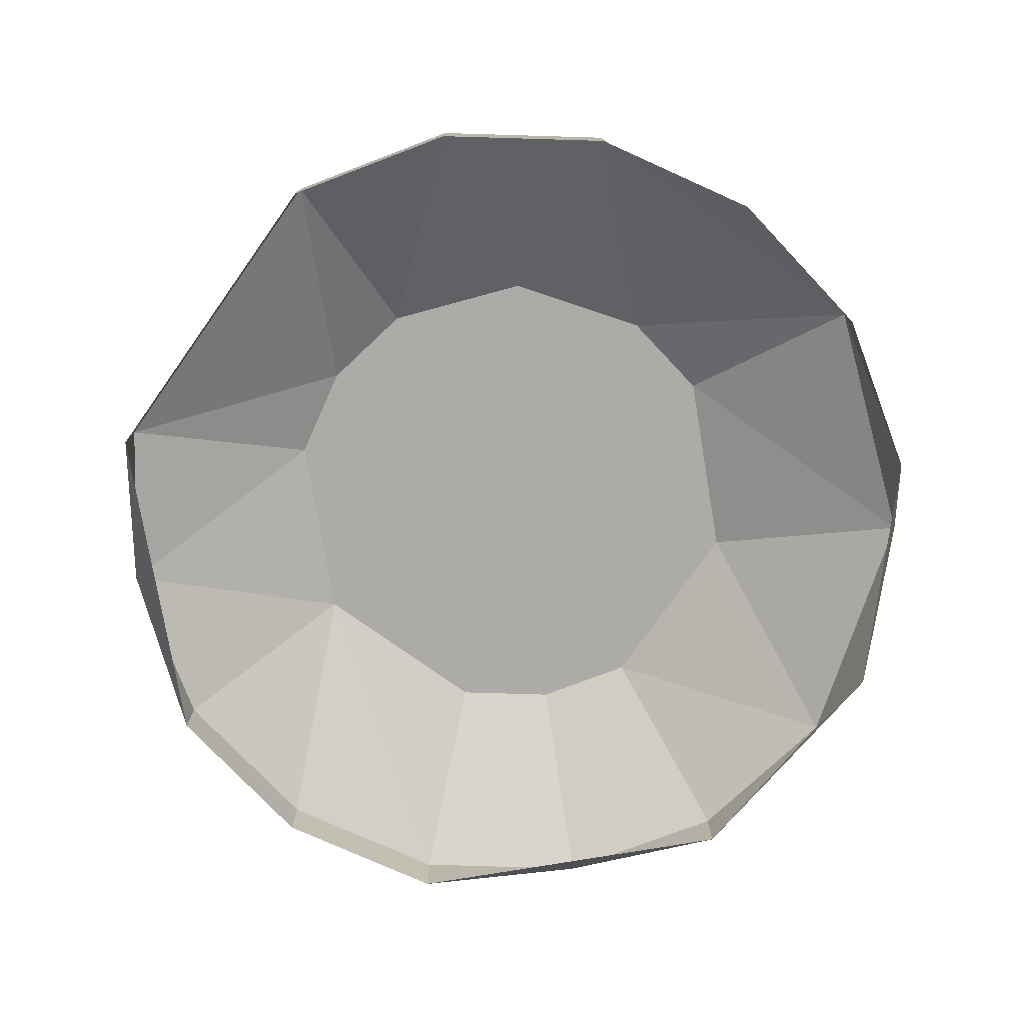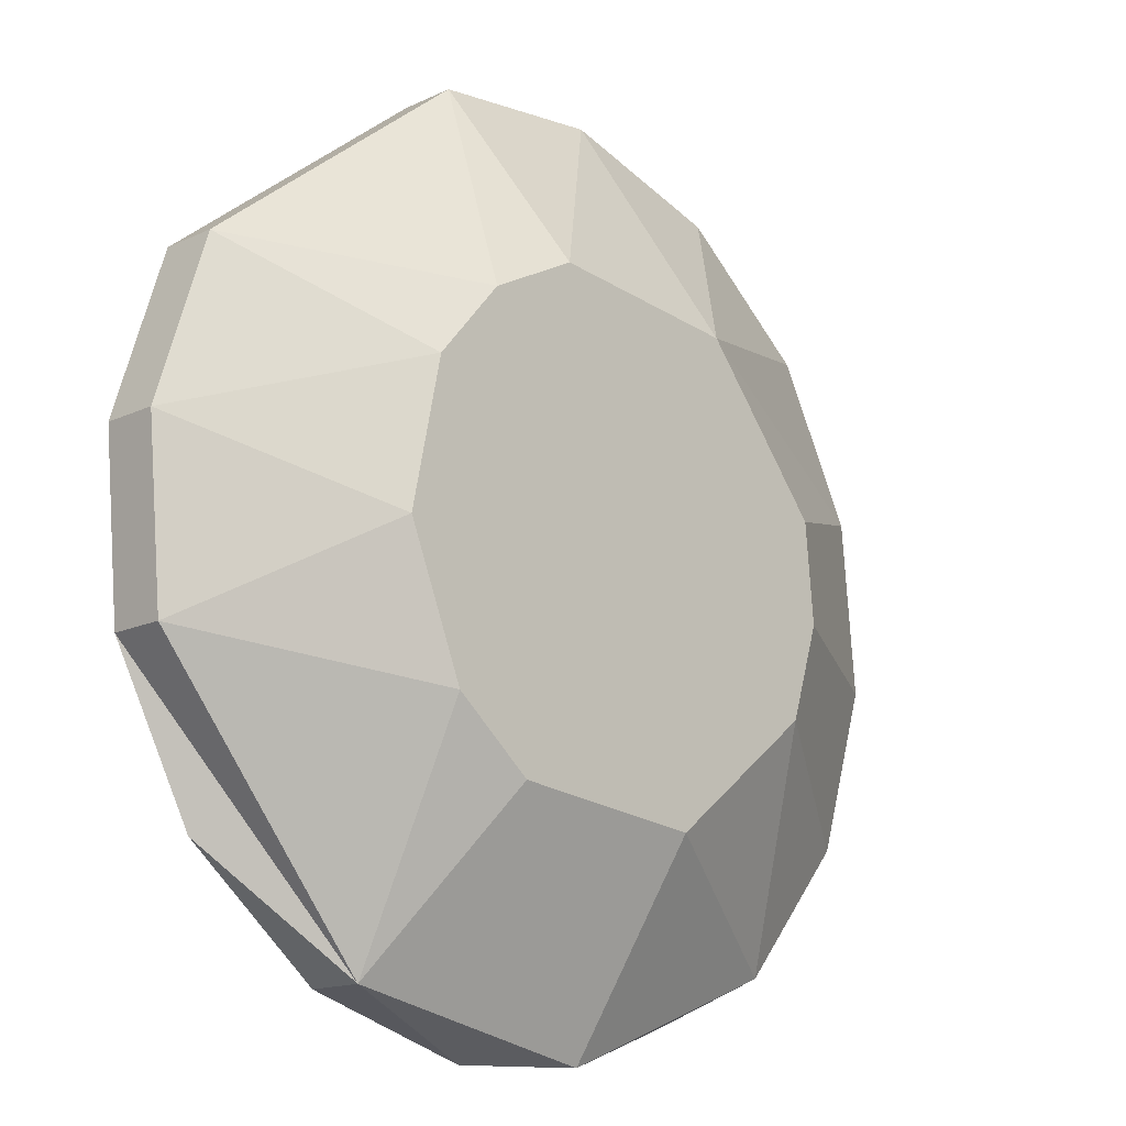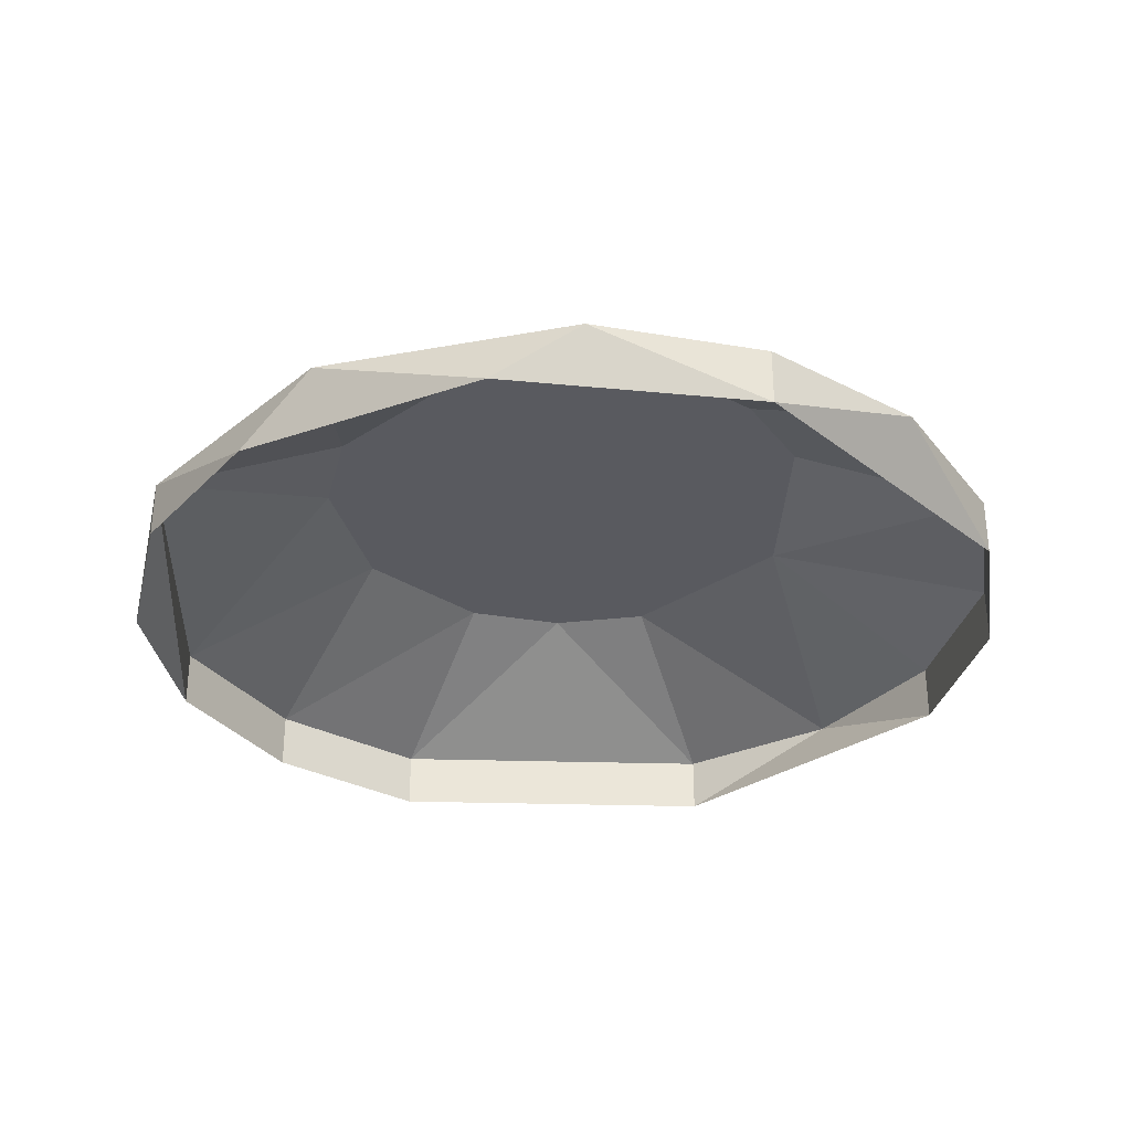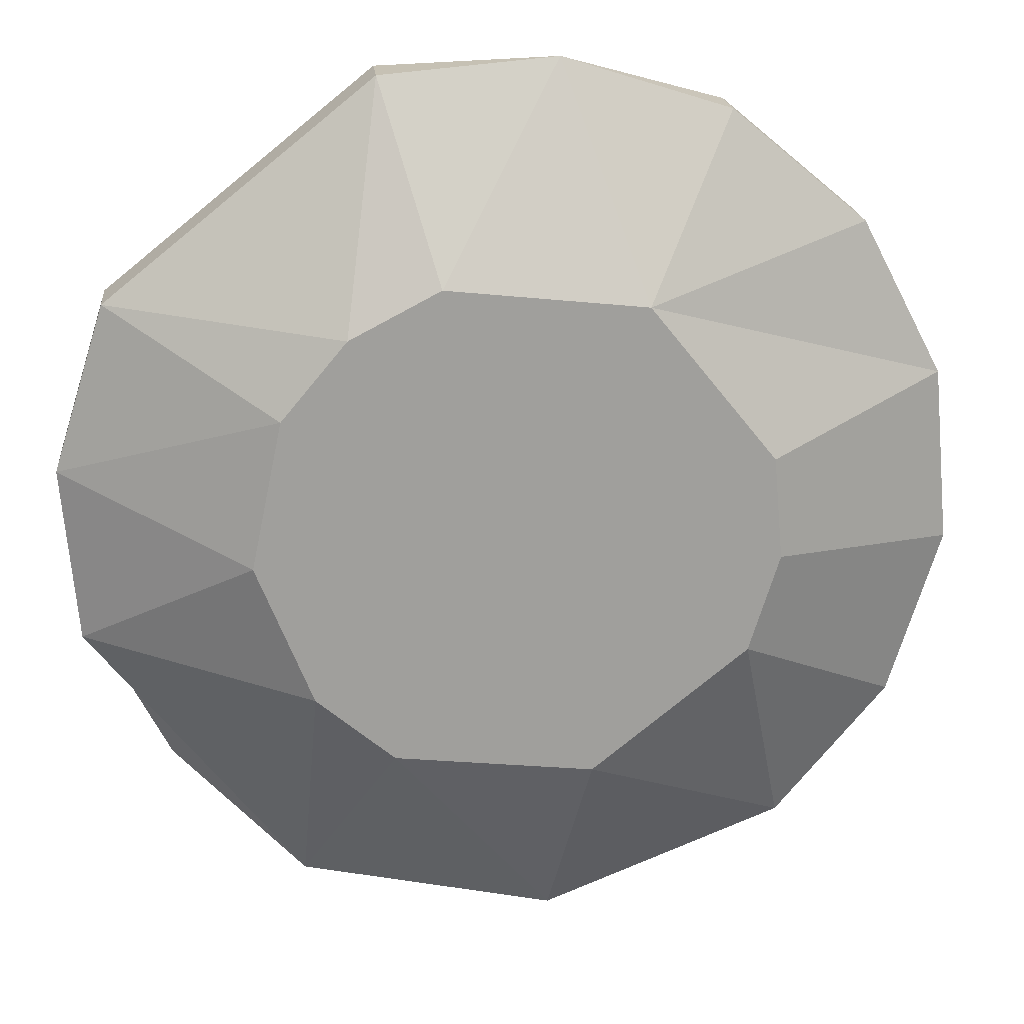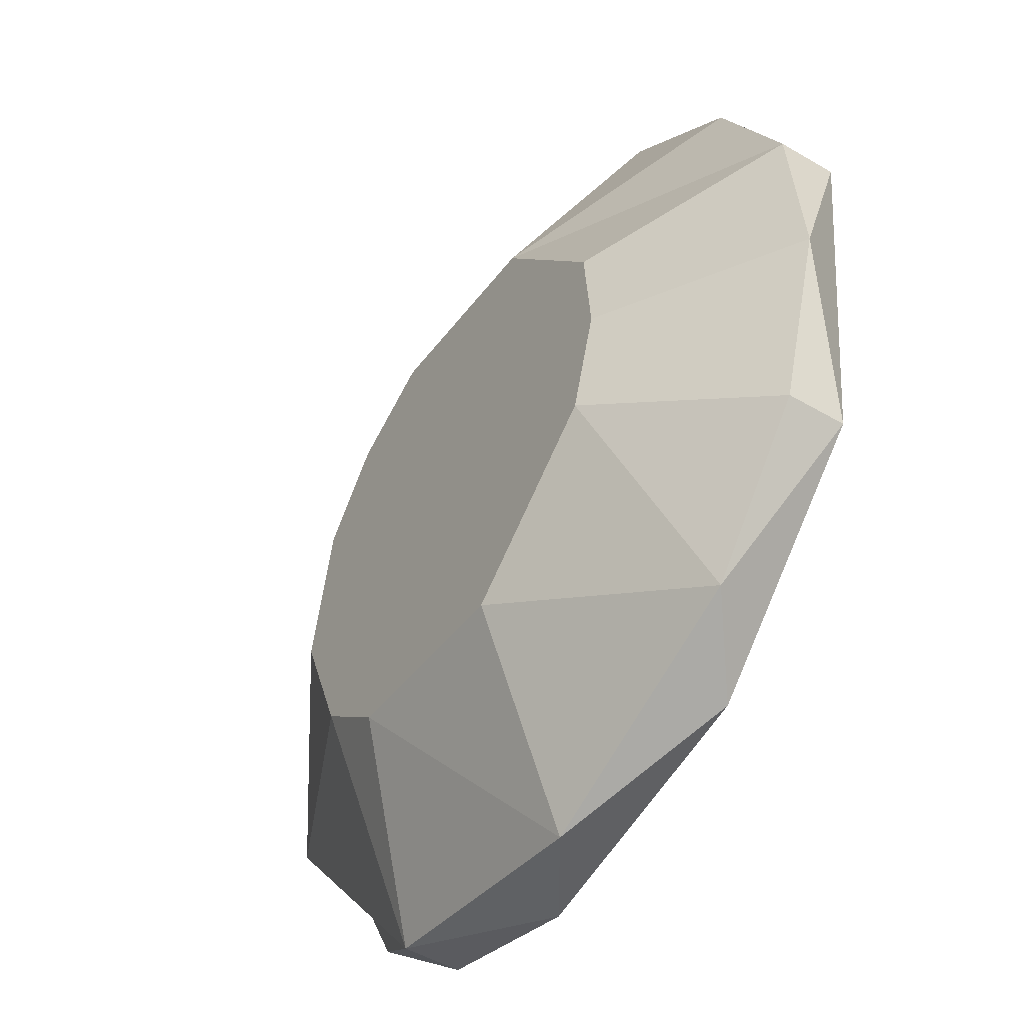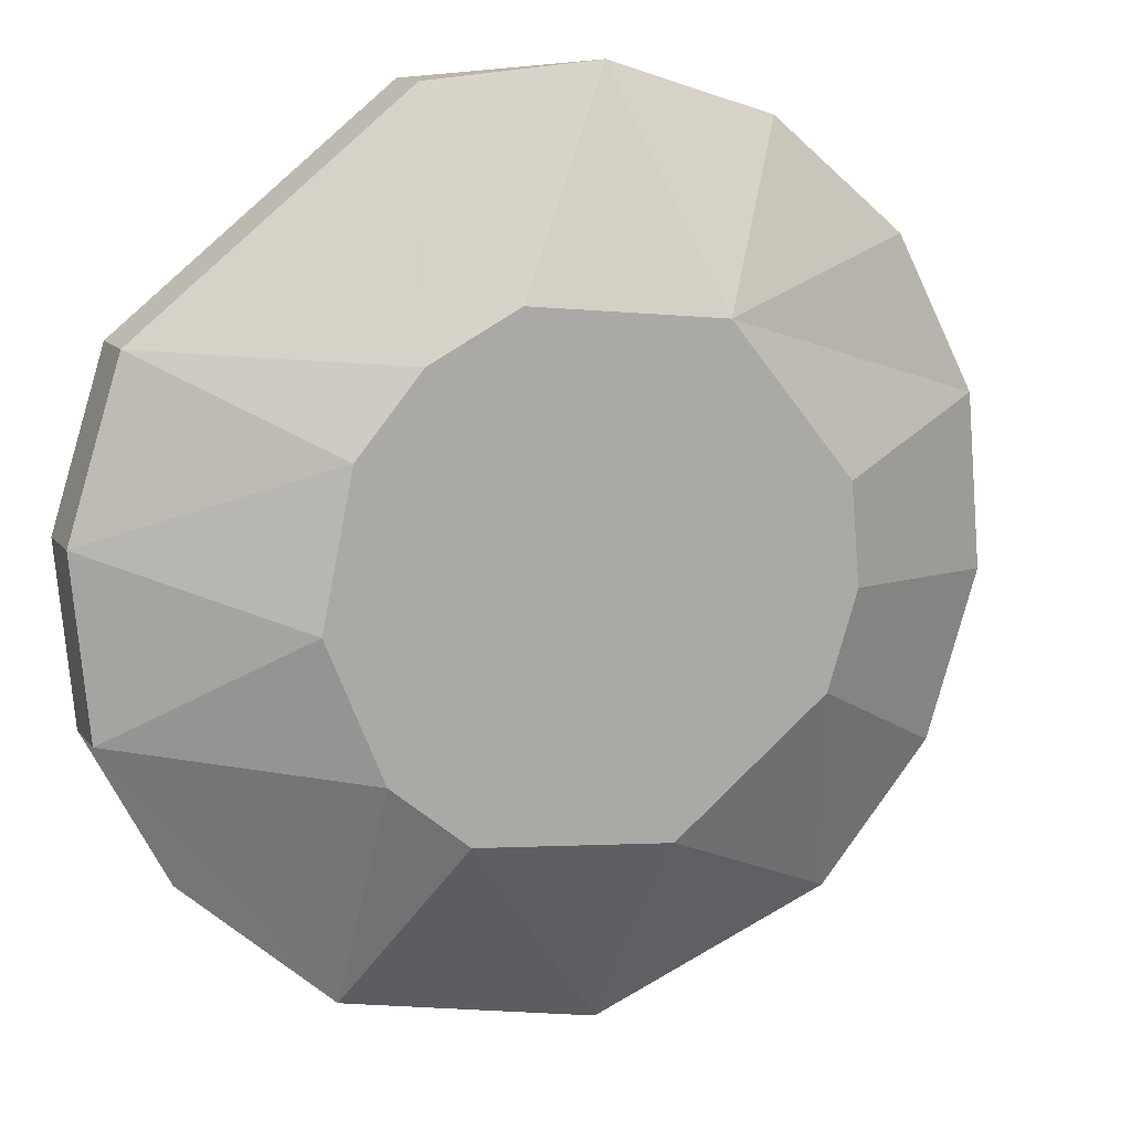
<metadata>
{"format":"obj","ext":"obj","renderer":"f3d","projection":"perspective","resolution":1024,"background":"white","views":[{"elev":-76.3,"azim":-86.6,"up":"+Z"},{"elev":-15.2,"azim":-45.3,"up":"+Y"},{"elev":-31.9,"azim":36.6,"up":"+Z"},{"elev":19.2,"azim":-5.5,"up":"+Y"},{"elev":-49.0,"azim":56.9,"up":"+Y"},{"elev":12.9,"azim":-23.2,"up":"+Y"}]}
</metadata>
<code>
g 3_MRSHLDSRVT-Body
v -212.8 259.5 365
v -219.5 255.2 365
v -217.2 251.7 365
v -213.7 251.3 365
v -210.5 255.1 365
v -217.8 259.1 365
v -211.1 253.4 365
v -210.7 256.9 365
v -218.9 257.8 365
v -216.3 259.9 365
v -218.5 252.8 365
v -214.2 263.4 363.2
v -217.2 263.1 363.2
v -211.2 262.5 363.2
v -221.9 259.4 363.2
v -222.8 256.4 363.2
v -222.5 253.4 363.2
v -218.8 248.7 363.2
v -214.3 247.8 363.2
v -210.1 249.5 363.2
v -208.1 251.8 363.2
v -207.2 254.8 363.2
v -207.5 257.8 363.2
v -208.9 260.5 363.2
v -211.2 262.5 362.2
v -217.2 263.1 362.2
v -221.9 259.4 362.2
v -222.5 253.4 362.2
v -222.8 256.4 362.2
v -221.1 250.7 362.2
v -218.8 248.7 362.2
v -215.8 247.8 362.2
v -211.4 248.7 362.2
v -208.1 251.8 362.2
v -207.5 257.8 362.2
v -208.9 260.5 362.2
f 1 2 3
f 4 1 3
f 5 1 4
f 6 2 1
f 7 5 4
f 8 1 5
f 9 2 6
f 10 6 1
f 11 3 2
f 10 1 12
f 13 10 12
f 14 12 1
f 13 15 6
f 10 13 6
f 9 6 15
f 16 2 9
f 15 16 9
f 17 2 16
f 11 17 18
f 3 11 18
f 11 2 17
f 18 19 3
f 4 3 19
f 19 20 4
f 5 7 21
f 21 22 5
f 7 4 20
f 20 21 7
f 23 8 5
f 22 23 5
f 1 8 23
f 23 24 1
f 14 1 24
f 12 25 26
f 26 13 12
f 14 25 12
f 13 26 27
f 27 15 13
f 28 17 16
f 29 28 16
f 15 27 29
f 29 16 15
f 18 17 28
f 28 30 18
f 31 18 30
f 19 18 32
f 19 32 33
f 33 20 19
f 31 32 18
f 33 34 20
f 21 20 34
f 22 34 35
f 23 22 35
f 21 34 22
f 36 25 14
f 24 36 14
f 23 36 24
f 35 36 23

</code>
